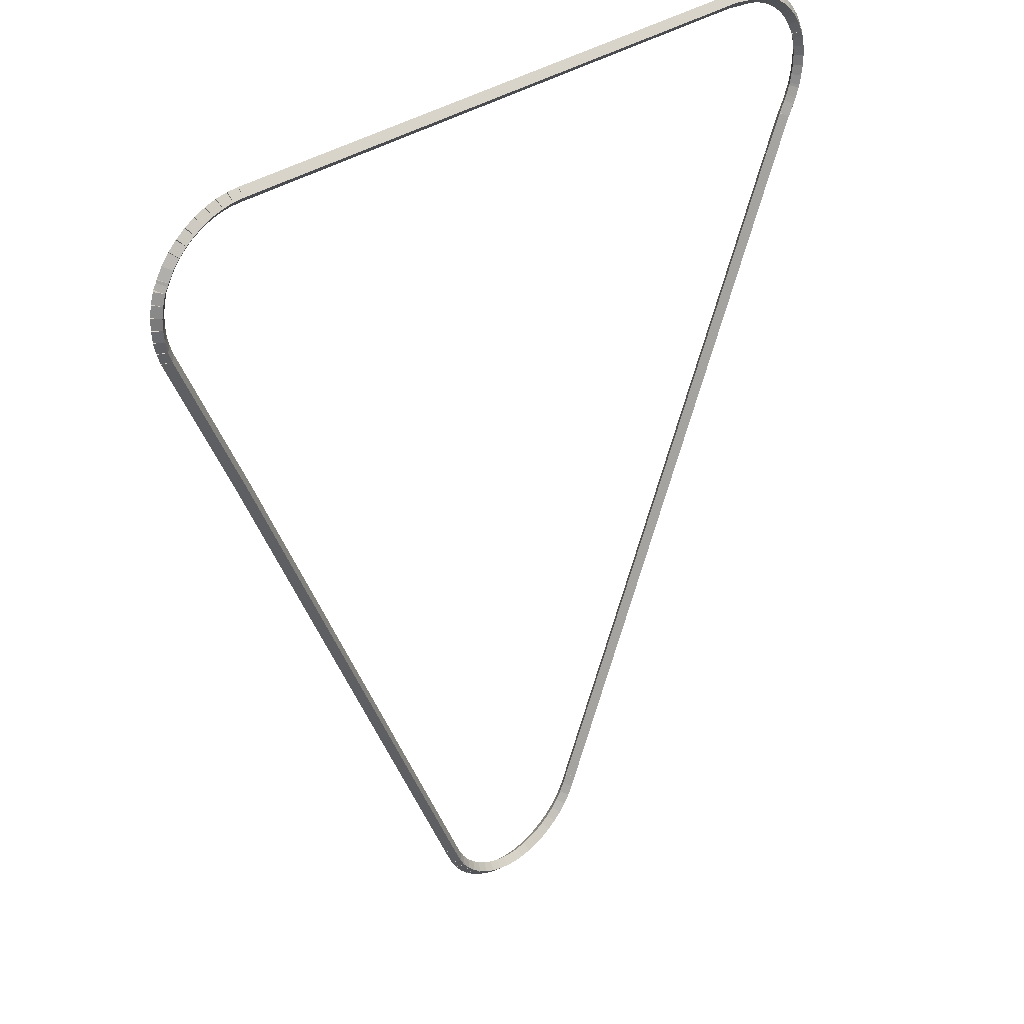
<metadata>
{"format":"obj","ext":"obj","renderer":"f3d","projection":"perspective","resolution":1024,"background":"white","views":[{"elev":33.4,"azim":-44.1,"up":"+Y"}]}
</metadata>
<code>
g boudary_original_143_0
v -47.41 15.34 59.48
v -47.39 15.44 59.38
v -47.41 15.34 59.28
v -47.44 15.24 59.38
v -47.26 15.31 59.48
v -47.24 15.4 59.38
v -47.26 15.31 59.28
v -47.28 15.21 59.38
f 1 2 3 4
f 6 2 1 5
f 5 1 4 8
f 6 5 8 7
f 8 4 3 7
f 7 3 2 6
g boudary_original_143_0
v -47.56 15.39 59.48
v -47.53 15.48 59.38
v -47.56 15.39 59.28
v -47.6 15.3 59.38
v -47.41 15.34 59.48
v -47.38 15.43 59.38
v -47.41 15.34 59.28
v -47.45 15.24 59.38
f 9 10 11 12
f 14 10 9 13
f 13 9 12 16
f 14 13 16 15
f 16 12 11 15
f 15 11 10 14
g boudary_original_143_0
v -47.7 15.46 59.48
v -47.66 15.55 59.38
v -47.7 15.46 59.28
v -47.75 15.37 59.38
v -47.56 15.39 59.48
v -47.52 15.48 59.38
v -47.56 15.39 59.28
v -47.61 15.3 59.38
f 17 18 19 20
f 22 18 17 21
f 21 17 20 24
f 22 21 24 23
f 24 20 19 23
f 23 19 18 22
g boudary_original_143_0
v -47.84 15.54 59.48
v -47.78 15.63 59.38
v -47.84 15.54 59.28
v -47.89 15.46 59.38
v -47.7 15.46 59.48
v -47.65 15.54 59.38
v -47.7 15.46 59.28
v -47.76 15.37 59.38
f 25 26 27 28
f 30 26 25 29
f 29 25 28 32
f 30 29 32 31
f 32 28 27 31
f 31 27 26 30
g boudary_original_143_0
v -47.96 15.64 59.48
v -47.89 15.72 59.38
v -47.96 15.64 59.28
v -48.02 15.56 59.38
v -47.84 15.54 59.48
v -47.77 15.62 59.38
v -47.84 15.54 59.28
v -47.9 15.46 59.38
f 33 34 35 36
f 38 34 33 37
f 37 33 36 40
f 38 37 40 39
f 40 36 35 39
f 39 35 34 38
g boudary_original_143_0
v -48.06 15.75 59.48
v -47.99 15.82 59.38
v -48.06 15.75 59.28
v -48.14 15.68 59.38
v -47.96 15.64 59.48
v -47.88 15.71 59.38
v -47.96 15.64 59.28
v -48.03 15.57 59.38
f 41 42 43 44
f 46 42 41 45
f 45 41 44 48
f 46 45 48 47
f 48 44 43 47
f 47 43 42 46
g boudary_original_143_0
v -48.16 15.87 59.48
v -48.08 15.93 59.38
v -48.16 15.87 59.28
v -48.24 15.81 59.38
v -48.06 15.75 59.48
v -47.99 15.81 59.38
v -48.06 15.75 59.28
v -48.14 15.69 59.38
f 49 50 51 52
f 54 50 49 53
f 53 49 52 56
f 54 53 56 55
f 56 52 51 55
f 55 51 50 54
g boudary_original_143_0
v -48.24 16.01 59.48
v -48.15 16.06 59.38
v -48.24 16.01 59.28
v -48.32 15.96 59.38
v -48.16 15.87 59.48
v -48.07 15.92 59.38
v -48.16 15.87 59.28
v -48.25 15.82 59.38
f 57 58 59 60
f 62 58 57 61
f 61 57 60 64
f 62 61 64 63
f 64 60 59 63
f 63 59 58 62
g boudary_original_143_0
v -48.36 16.28 59.48
v -48.27 16.32 59.38
v -48.36 16.28 59.28
v -48.45 16.24 59.38
v -48.24 16.01 59.48
v -48.15 16.05 59.38
v -48.24 16.01 59.28
v -48.33 15.97 59.38
f 65 66 67 68
f 70 66 65 69
f 69 65 68 72
f 70 69 72 71
f 72 68 67 71
f 71 67 66 70
g boudary_original_143_0
v -48.36 16.29 59.48
v -48.27 16.33 59.38
v -48.36 16.29 59.28
v -48.45 16.25 59.38
v -48.36 16.28 59.48
v -48.27 16.32 59.38
v -48.36 16.28 59.28
v -48.45 16.25 59.38
f 73 74 75 76
f 78 74 73 77
f 77 73 76 80
f 78 77 80 79
f 80 76 75 79
f 79 75 74 78
g boudary_original_143_0
v -51.68 24.16 59.48
v -51.58 24.2 59.38
v -51.68 24.16 59.28
v -51.77 24.13 59.38
v -48.36 16.29 59.48
v -48.27 16.33 59.38
v -48.36 16.29 59.28
v -48.45 16.25 59.38
f 81 82 83 84
f 86 82 81 85
f 85 81 84 88
f 86 85 88 87
f 88 84 83 87
f 87 83 82 86
g boudary_original_143_0
v -52.63 26.36 59.48
v -52.54 26.4 59.38
v -52.63 26.36 59.28
v -52.72 26.32 59.38
v -51.68 24.16 59.48
v -51.58 24.2 59.38
v -51.68 24.16 59.28
v -51.77 24.12 59.38
f 89 90 91 92
f 94 90 89 93
f 93 89 92 96
f 94 93 96 95
f 96 92 91 95
f 95 91 90 94
g boudary_original_143_0
v -52.68 26.5 59.48
v -52.58 26.53 59.38
v -52.68 26.5 59.28
v -52.77 26.47 59.38
v -52.63 26.36 59.48
v -52.54 26.39 59.38
v -52.63 26.36 59.28
v -52.73 26.33 59.38
f 97 98 99 100
f 102 98 97 101
f 101 97 100 104
f 102 101 104 103
f 104 100 99 103
f 103 99 98 102
g boudary_original_143_0
v -52.71 26.65 59.48
v -52.61 26.67 59.38
v -52.71 26.65 59.28
v -52.81 26.63 59.38
v -52.68 26.5 59.48
v -52.58 26.52 59.38
v -52.68 26.5 59.28
v -52.78 26.48 59.38
f 105 106 107 108
f 110 106 105 109
f 109 105 108 112
f 110 109 112 111
f 112 108 107 111
f 111 107 106 110
g boudary_original_143_0
v -52.72 26.8 59.48
v -52.62 26.81 59.38
v -52.72 26.8 59.28
v -52.82 26.79 59.38
v -52.71 26.65 59.48
v -52.61 26.66 59.38
v -52.71 26.65 59.28
v -52.81 26.64 59.38
f 113 114 115 116
f 118 114 113 117
f 117 113 116 120
f 118 117 120 119
f 120 116 115 119
f 119 115 114 118
g boudary_original_143_0
v -52.71 26.95 59.48
v -52.61 26.95 59.38
v -52.71 26.95 59.28
v -52.81 26.96 59.38
v -52.72 26.8 59.48
v -52.62 26.8 59.38
v -52.72 26.8 59.28
v -52.82 26.8 59.38
f 121 122 123 124
f 126 122 121 125
f 125 121 124 128
f 126 125 128 127
f 128 124 123 127
f 127 123 122 126
g boudary_original_143_0
v -52.69 27.1 59.48
v -52.59 27.09 59.38
v -52.69 27.1 59.28
v -52.79 27.12 59.38
v -52.71 26.95 59.48
v -52.61 26.94 59.38
v -52.71 26.95 59.28
v -52.81 26.97 59.38
f 129 130 131 132
f 134 130 129 133
f 133 129 132 136
f 134 133 136 135
f 136 132 131 135
f 135 131 130 134
g boudary_original_143_0
v -52.65 27.25 59.48
v -52.55 27.22 59.38
v -52.65 27.25 59.28
v -52.74 27.28 59.38
v -52.69 27.1 59.48
v -52.59 27.07 59.38
v -52.69 27.1 59.28
v -52.78 27.13 59.38
f 137 138 139 140
f 142 138 137 141
f 141 137 140 144
f 142 141 144 143
f 144 140 139 143
f 143 139 138 142
g boudary_original_143_0
v -52.6 27.33 59.48
v -52.51 27.28 59.38
v -52.6 27.33 59.28
v -52.69 27.38 59.38
v -52.65 27.25 59.48
v -52.56 27.2 59.38
v -52.65 27.25 59.28
v -52.73 27.3 59.38
f 145 146 147 148
f 150 146 145 149
f 149 145 148 152
f 150 149 152 151
f 152 148 147 151
f 151 147 146 150
g boudary_original_143_0
v -52.59 27.36 59.48
v -52.49 27.32 59.38
v -52.59 27.36 59.28
v -52.68 27.4 59.38
v -52.6 27.33 59.48
v -52.51 27.29 59.38
v -52.6 27.33 59.28
v -52.69 27.37 59.38
f 153 154 155 156
f 158 154 153 157
f 157 153 156 160
f 158 157 160 159
f 160 156 155 159
f 159 155 154 158
g boudary_original_143_0
v -52.51 27.5 59.48
v -52.42 27.45 59.38
v -52.51 27.5 59.28
v -52.59 27.55 59.38
v -52.59 27.36 59.48
v -52.5 27.31 59.38
v -52.59 27.36 59.28
v -52.67 27.42 59.38
f 161 162 163 164
f 166 162 161 165
f 165 161 164 168
f 166 165 168 167
f 168 164 163 167
f 167 163 162 166
g boudary_original_143_0
v -52.41 27.62 59.48
v -52.33 27.56 59.38
v -52.41 27.62 59.28
v -52.49 27.68 59.38
v -52.51 27.5 59.48
v -52.43 27.44 59.38
v -52.51 27.5 59.28
v -52.58 27.56 59.38
f 169 170 171 172
f 174 170 169 173
f 173 169 172 176
f 174 173 176 175
f 176 172 171 175
f 175 171 170 174
g boudary_original_143_0
v -52.3 27.73 59.48
v -52.23 27.66 59.38
v -52.3 27.73 59.28
v -52.37 27.8 59.38
v -52.41 27.62 59.48
v -52.34 27.55 59.38
v -52.41 27.62 59.28
v -52.48 27.69 59.38
f 177 178 179 180
f 182 178 177 181
f 181 177 180 184
f 182 181 184 183
f 184 180 179 183
f 183 179 178 182
g boudary_original_143_0
v -52.17 27.82 59.48
v -52.11 27.74 59.38
v -52.17 27.82 59.28
v -52.23 27.9 59.38
v -52.3 27.73 59.48
v -52.24 27.65 59.38
v -52.3 27.73 59.28
v -52.36 27.81 59.38
f 185 186 187 188
f 190 186 185 189
f 189 185 188 192
f 190 189 192 191
f 192 188 187 191
f 191 187 186 190
g boudary_original_143_0
v -52.04 27.9 59.48
v -51.99 27.82 59.38
v -52.04 27.9 59.28
v -52.09 27.99 59.38
v -52.17 27.82 59.48
v -52.12 27.74 59.38
v -52.17 27.82 59.28
v -52.22 27.91 59.38
f 193 194 195 196
f 198 194 193 197
f 197 193 196 200
f 198 197 200 199
f 200 196 195 199
f 199 195 194 198
g boudary_original_143_0
v -51.89 27.97 59.48
v -51.85 27.88 59.38
v -51.89 27.97 59.28
v -51.93 28.06 59.38
v -52.04 27.9 59.48
v -52 27.81 59.38
v -52.04 27.9 59.28
v -52.08 27.99 59.38
f 201 202 203 204
f 206 202 201 205
f 205 201 204 208
f 206 205 208 207
f 208 204 203 207
f 207 203 202 206
g boudary_original_143_0
v -51.74 28.01 59.48
v -51.71 27.92 59.38
v -51.74 28.01 59.28
v -51.77 28.11 59.38
v -51.89 27.97 59.48
v -51.86 27.87 59.38
v -51.89 27.97 59.28
v -51.92 28.06 59.38
f 209 210 211 212
f 214 210 209 213
f 213 209 212 216
f 214 213 216 215
f 216 212 211 215
f 215 211 210 214
g boudary_original_143_0
v -51.59 28.04 59.48
v -51.57 27.94 59.38
v -51.59 28.04 59.28
v -51.61 28.14 59.38
v -51.74 28.01 59.48
v -51.73 27.91 59.38
v -51.74 28.01 59.28
v -51.76 28.11 59.38
f 217 218 219 220
f 222 218 217 221
f 221 217 220 224
f 222 221 224 223
f 224 220 219 223
f 223 219 218 222
g boudary_original_143_0
v -51.44 28.05 59.48
v -51.43 27.95 59.38
v -51.44 28.05 59.28
v -51.44 28.15 59.38
v -51.59 28.04 59.48
v -51.59 27.94 59.38
v -51.59 28.04 59.28
v -51.6 28.14 59.38
f 225 226 227 228
f 230 226 225 229
f 229 225 228 232
f 230 229 232 231
f 232 228 227 231
f 231 227 226 230
g boudary_original_143_0
v -42.94 28.08 59.48
v -42.94 27.98 59.38
v -42.94 28.08 59.28
v -42.94 28.18 59.38
v -51.44 28.05 59.48
v -51.44 27.95 59.38
v -51.44 28.05 59.28
v -51.44 28.15 59.38
f 233 234 235 236
f 238 234 233 237
f 237 233 236 240
f 238 237 240 239
f 240 236 235 239
f 239 235 234 238
g boudary_original_143_0
v -42.71 28.05 59.48
v -42.72 27.95 59.38
v -42.71 28.05 59.28
v -42.69 28.15 59.38
v -42.94 28.08 59.48
v -42.95 27.98 59.38
v -42.94 28.08 59.28
v -42.93 28.18 59.38
f 241 242 243 244
f 246 242 241 245
f 245 241 244 248
f 246 245 248 247
f 248 244 243 247
f 247 243 242 246
g boudary_original_143_0
v -42.63 28.05 59.48
v -42.63 27.95 59.38
v -42.63 28.05 59.28
v -42.63 28.15 59.38
v -42.71 28.05 59.48
v -42.71 27.95 59.38
v -42.71 28.05 59.28
v -42.71 28.15 59.38
f 249 250 251 252
f 254 250 249 253
f 253 249 252 256
f 254 253 256 255
f 256 252 251 255
f 255 251 250 254
g boudary_original_143_0
v -42.48 28.03 59.48
v -42.49 27.93 59.38
v -42.48 28.03 59.28
v -42.47 28.13 59.38
v -42.63 28.05 59.48
v -42.64 27.95 59.38
v -42.63 28.05 59.28
v -42.62 28.15 59.38
f 257 258 259 260
f 262 258 257 261
f 261 257 260 264
f 262 261 264 263
f 264 260 259 263
f 263 259 258 262
g boudary_original_143_0
v -42.33 28 59.48
v -42.35 27.9 59.38
v -42.33 28 59.28
v -42.3 28.09 59.38
v -42.48 28.03 59.48
v -42.5 27.93 59.38
v -42.48 28.03 59.28
v -42.46 28.13 59.38
f 265 266 267 268
f 270 266 265 269
f 269 265 268 272
f 270 269 272 271
f 272 268 267 271
f 271 267 266 270
g boudary_original_143_0
v -42.18 27.94 59.48
v -42.21 27.85 59.38
v -42.18 27.94 59.28
v -42.15 28.04 59.38
v -42.33 28 59.48
v -42.36 27.9 59.38
v -42.33 28 59.28
v -42.29 28.09 59.38
f 273 274 275 276
f 278 274 273 277
f 277 273 276 280
f 278 277 280 279
f 280 276 275 279
f 279 275 274 278
g boudary_original_143_0
v -42.04 27.87 59.48
v -42.08 27.78 59.38
v -42.04 27.87 59.28
v -41.99 27.96 59.38
v -42.18 27.94 59.48
v -42.23 27.85 59.38
v -42.18 27.94 59.28
v -42.14 28.03 59.38
f 281 282 283 284
f 286 282 281 285
f 285 281 284 288
f 286 285 288 287
f 288 284 283 287
f 287 283 282 286
g boudary_original_143_0
v -41.91 27.79 59.48
v -41.96 27.7 59.38
v -41.91 27.79 59.28
v -41.85 27.87 59.38
v -42.04 27.87 59.48
v -42.09 27.79 59.38
v -42.04 27.87 59.28
v -41.98 27.96 59.38
f 289 290 291 292
f 294 290 289 293
f 293 289 292 296
f 294 293 296 295
f 296 292 291 295
f 295 291 290 294
g boudary_original_143_0
v -41.79 27.68 59.48
v -41.85 27.61 59.38
v -41.79 27.68 59.28
v -41.72 27.76 59.38
v -41.91 27.79 59.48
v -41.97 27.71 59.38
v -41.91 27.79 59.28
v -41.84 27.86 59.38
f 297 298 299 300
f 302 298 297 301
f 301 297 300 304
f 302 301 304 303
f 304 300 299 303
f 303 299 298 302
g boudary_original_143_0
v -41.68 27.57 59.48
v -41.76 27.5 59.38
v -41.68 27.57 59.28
v -41.61 27.64 59.38
v -41.79 27.68 59.48
v -41.86 27.62 59.38
v -41.79 27.68 59.28
v -41.72 27.75 59.38
f 305 306 307 308
f 310 306 305 309
f 309 305 308 312
f 310 309 312 311
f 312 308 307 311
f 311 307 306 310
g boudary_original_143_0
v -41.59 27.44 59.48
v -41.68 27.39 59.38
v -41.59 27.44 59.28
v -41.51 27.5 59.38
v -41.68 27.57 59.48
v -41.76 27.51 59.38
v -41.68 27.57 59.28
v -41.6 27.63 59.38
f 313 314 315 316
f 318 314 313 317
f 317 313 316 320
f 318 317 320 319
f 320 316 315 319
f 319 315 314 318
g boudary_original_143_0
v -41.52 27.31 59.48
v -41.61 27.26 59.38
v -41.52 27.31 59.28
v -41.43 27.35 59.38
v -41.59 27.44 59.48
v -41.68 27.4 59.38
v -41.59 27.44 59.28
v -41.5 27.49 59.38
f 321 322 323 324
f 326 322 321 325
f 325 321 324 328
f 326 325 328 327
f 328 324 323 327
f 327 323 322 326
g boudary_original_143_0
v -41.51 27.27 59.48
v -41.6 27.23 59.38
v -41.51 27.27 59.28
v -41.41 27.3 59.38
v -41.52 27.31 59.48
v -41.62 27.27 59.38
v -41.52 27.31 59.28
v -41.43 27.34 59.38
f 329 330 331 332
f 334 330 329 333
f 333 329 332 336
f 334 333 336 335
f 336 332 331 335
f 335 331 330 334
g boudary_original_143_0
v -41.47 27.19 59.48
v -41.56 27.15 59.38
v -41.47 27.19 59.28
v -41.38 27.23 59.38
v -41.51 27.27 59.48
v -41.6 27.23 59.38
v -41.51 27.27 59.28
v -41.42 27.31 59.38
f 337 338 339 340
f 342 338 337 341
f 341 337 340 344
f 342 341 344 343
f 344 340 339 343
f 343 339 338 342
g boudary_original_143_0
v -41.43 27.04 59.48
v -41.53 27.02 59.38
v -41.43 27.04 59.28
v -41.34 27.06 59.38
v -41.47 27.19 59.48
v -41.57 27.17 59.38
v -41.47 27.19 59.28
v -41.37 27.21 59.38
f 345 346 347 348
f 350 346 345 349
f 349 345 348 352
f 350 349 352 351
f 352 348 347 351
f 351 347 346 350
g boudary_original_143_0
v -41.42 26.89 59.48
v -41.52 26.88 59.38
v -41.42 26.89 59.28
v -41.32 26.9 59.38
v -41.43 27.04 59.48
v -41.53 27.03 59.38
v -41.43 27.04 59.28
v -41.33 27.05 59.38
f 353 354 355 356
f 358 354 353 357
f 357 353 356 360
f 358 357 360 359
f 360 356 355 359
f 359 355 354 358
g boudary_original_143_0
v -41.42 26.74 59.48
v -41.52 26.74 59.38
v -41.42 26.74 59.28
v -41.32 26.74 59.38
v -41.42 26.89 59.48
v -41.52 26.89 59.38
v -41.42 26.89 59.28
v -41.32 26.89 59.38
f 361 362 363 364
f 366 362 361 365
f 365 361 364 368
f 366 365 368 367
f 368 364 363 367
f 367 363 362 366
g boudary_original_143_0
v -41.44 26.59 59.48
v -41.54 26.6 59.38
v -41.44 26.59 59.28
v -41.34 26.57 59.38
v -41.42 26.74 59.48
v -41.52 26.75 59.38
v -41.42 26.74 59.28
v -41.32 26.72 59.38
f 369 370 371 372
f 374 370 369 373
f 373 369 372 376
f 374 373 376 375
f 376 372 371 375
f 375 371 370 374
g boudary_original_143_0
v -41.47 26.46 59.48
v -41.56 26.48 59.38
v -41.47 26.46 59.28
v -41.37 26.44 59.38
v -41.44 26.59 59.48
v -41.54 26.61 59.38
v -41.44 26.59 59.28
v -41.34 26.57 59.38
f 377 378 379 380
f 382 378 377 381
f 381 377 380 384
f 382 381 384 383
f 384 380 379 383
f 383 379 378 382
g boudary_original_143_0
v -41.48 26.41 59.48
v -41.57 26.44 59.38
v -41.48 26.41 59.28
v -41.38 26.39 59.38
v -41.47 26.46 59.48
v -41.56 26.48 59.38
v -41.47 26.46 59.28
v -41.37 26.43 59.38
f 385 386 387 388
f 390 386 385 389
f 389 385 388 392
f 390 389 392 391
f 392 388 387 391
f 391 387 386 390
g boudary_original_143_0
v -41.53 26.28 59.48
v -41.62 26.31 59.38
v -41.53 26.28 59.28
v -41.44 26.24 59.38
v -41.48 26.41 59.48
v -41.57 26.45 59.38
v -41.48 26.41 59.28
v -41.38 26.38 59.38
f 393 394 395 396
f 398 394 393 397
f 397 393 396 400
f 398 397 400 399
f 400 396 395 399
f 399 395 394 398
g boudary_original_143_0
v -41.57 26.19 59.48
v -41.66 26.23 59.38
v -41.57 26.19 59.28
v -41.48 26.15 59.38
v -41.53 26.28 59.48
v -41.62 26.32 59.38
v -41.53 26.28 59.28
v -41.44 26.24 59.38
f 401 402 403 404
f 406 402 401 405
f 405 401 404 408
f 406 405 408 407
f 408 404 403 407
f 407 403 402 406
g boudary_original_143_0
v -41.65 26.03 59.48
v -41.74 26.07 59.38
v -41.65 26.03 59.28
v -41.56 25.98 59.38
v -41.57 26.19 59.48
v -41.66 26.24 59.38
v -41.57 26.19 59.28
v -41.48 26.15 59.38
f 409 410 411 412
f 414 410 409 413
f 413 409 412 416
f 414 413 416 415
f 416 412 411 415
f 415 411 410 414
g boudary_original_143_0
v -41.89 25.48 59.48
v -41.98 25.52 59.38
v -41.89 25.48 59.28
v -41.8 25.44 59.38
v -41.65 26.03 59.48
v -41.74 26.07 59.38
v -41.65 26.03 59.28
v -41.56 25.99 59.38
f 417 418 419 420
f 422 418 417 421
f 421 417 420 424
f 422 421 424 423
f 424 420 419 423
f 423 419 418 422
g boudary_original_143_0
v -44.72 18.8 59.48
v -44.81 18.84 59.38
v -44.72 18.8 59.28
v -44.63 18.76 59.38
v -41.89 25.48 59.48
v -41.98 25.52 59.38
v -41.89 25.48 59.28
v -41.8 25.44 59.38
f 425 426 427 428
f 430 426 425 429
f 429 425 428 432
f 430 429 432 431
f 432 428 427 431
f 431 427 426 430
g boudary_original_143_0
v -45.81 16.23 59.48
v -45.9 16.27 59.38
v -45.81 16.23 59.28
v -45.72 16.19 59.38
v -44.72 18.8 59.48
v -44.81 18.84 59.38
v -44.72 18.8 59.28
v -44.63 18.76 59.38
f 433 434 435 436
f 438 434 433 437
f 437 433 436 440
f 438 437 440 439
f 440 436 435 439
f 439 435 434 438
g boudary_original_143_0
v -45.81 16.23 59.48
v -45.91 16.26 59.38
v -45.81 16.23 59.28
v -45.72 16.2 59.38
v -45.81 16.23 59.48
v -45.9 16.26 59.38
v -45.81 16.23 59.28
v -45.72 16.2 59.38
f 441 442 443 444
f 446 442 441 445
f 445 441 444 448
f 446 445 448 447
f 448 444 443 447
f 447 443 442 446
g boudary_original_143_0
v -45.87 16.09 59.48
v -45.96 16.13 59.38
v -45.87 16.09 59.28
v -45.78 16.05 59.38
v -45.81 16.23 59.48
v -45.9 16.27 59.38
v -45.81 16.23 59.28
v -45.72 16.19 59.38
f 449 450 451 452
f 454 450 449 453
f 453 449 452 456
f 454 453 456 455
f 456 452 451 455
f 455 451 450 454
g boudary_original_143_0
v -45.94 15.95 59.48
v -46.03 15.99 59.38
v -45.94 15.95 59.28
v -45.85 15.9 59.38
v -45.87 16.09 59.48
v -45.96 16.13 59.38
v -45.87 16.09 59.28
v -45.78 16.04 59.38
f 457 458 459 460
f 462 458 457 461
f 461 457 460 464
f 462 461 464 463
f 464 460 459 463
f 463 459 458 462
g boudary_original_143_0
v -45.94 15.95 59.48
v -46.02 16 59.38
v -45.94 15.95 59.28
v -45.86 15.89 59.38
v -45.94 15.95 59.48
v -46.02 16 59.38
v -45.94 15.95 59.28
v -45.86 15.89 59.38
f 465 466 467 468
f 470 466 465 469
f 469 465 468 472
f 470 469 472 471
f 472 468 467 471
f 471 467 466 470
g boudary_original_143_0
v -46.02 15.82 59.48
v -46.11 15.87 59.38
v -46.02 15.82 59.28
v -45.94 15.76 59.38
v -45.94 15.95 59.48
v -46.02 16 59.38
v -45.94 15.95 59.28
v -45.86 15.89 59.38
f 473 474 475 476
f 478 474 473 477
f 477 473 476 480
f 478 477 480 479
f 480 476 475 479
f 479 475 474 478
g boudary_original_143_0
v -46.12 15.7 59.48
v -46.2 15.77 59.38
v -46.12 15.7 59.28
v -46.05 15.64 59.38
v -46.02 15.82 59.48
v -46.1 15.88 59.38
v -46.02 15.82 59.28
v -45.95 15.75 59.38
f 481 482 483 484
f 486 482 481 485
f 485 481 484 488
f 486 485 488 487
f 488 484 483 487
f 487 483 482 486
g boudary_original_143_0
v -46.24 15.6 59.48
v -46.31 15.67 59.38
v -46.24 15.6 59.28
v -46.17 15.52 59.38
v -46.12 15.7 59.48
v -46.19 15.78 59.38
v -46.12 15.7 59.28
v -46.06 15.63 59.38
f 489 490 491 492
f 494 490 489 493
f 493 489 492 496
f 494 493 496 495
f 496 492 491 495
f 495 491 490 494
g boudary_original_143_0
v -46.36 15.5 59.48
v -46.42 15.59 59.38
v -46.36 15.5 59.28
v -46.31 15.42 59.38
v -46.24 15.6 59.48
v -46.3 15.68 59.38
v -46.24 15.6 59.28
v -46.18 15.52 59.38
f 497 498 499 500
f 502 498 497 501
f 501 497 500 504
f 502 501 504 503
f 504 500 499 503
f 503 499 498 502
g boudary_original_143_0
v -46.5 15.43 59.48
v -46.55 15.51 59.38
v -46.5 15.43 59.28
v -46.45 15.34 59.38
v -46.36 15.5 59.48
v -46.41 15.59 59.38
v -46.36 15.5 59.28
v -46.32 15.42 59.38
f 505 506 507 508
f 510 506 505 509
f 509 505 508 512
f 510 509 512 511
f 512 508 507 511
f 511 507 506 510
g boudary_original_143_0
v -46.64 15.37 59.48
v -46.68 15.46 59.38
v -46.64 15.37 59.28
v -46.61 15.27 59.38
v -46.5 15.43 59.48
v -46.54 15.52 59.38
v -46.5 15.43 59.28
v -46.46 15.34 59.38
f 513 514 515 516
f 518 514 513 517
f 517 513 516 520
f 518 517 520 519
f 520 516 515 519
f 519 515 514 518
g boudary_original_143_0
v -46.79 15.32 59.48
v -46.82 15.42 59.38
v -46.79 15.32 59.28
v -46.77 15.23 59.38
v -46.64 15.37 59.48
v -46.67 15.46 59.38
v -46.64 15.37 59.28
v -46.62 15.27 59.38
f 521 522 523 524
f 526 522 521 525
f 525 521 524 528
f 526 525 528 527
f 528 524 523 527
f 527 523 522 526
g boudary_original_143_0
v -46.95 15.3 59.48
v -46.97 15.4 59.38
v -46.95 15.3 59.28
v -46.93 15.2 59.38
v -46.79 15.32 59.48
v -46.81 15.42 59.38
v -46.79 15.32 59.28
v -46.78 15.22 59.38
f 529 530 531 532
f 534 530 529 533
f 533 529 532 536
f 534 533 536 535
f 536 532 531 535
f 535 531 530 534
g boudary_original_143_0
v -47.11 15.29 59.48
v -47.11 15.39 59.38
v -47.11 15.29 59.28
v -47.1 15.19 59.38
v -46.95 15.3 59.48
v -46.95 15.4 59.38
v -46.95 15.3 59.28
v -46.95 15.2 59.38
f 537 538 539 540
f 542 538 537 541
f 541 537 540 544
f 542 541 544 543
f 544 540 539 543
f 543 539 538 542
g boudary_original_143_0
v -47.26 15.31 59.48
v -47.25 15.41 59.38
v -47.26 15.31 59.28
v -47.27 15.21 59.38
v -47.11 15.29 59.48
v -47.1 15.39 59.38
v -47.11 15.29 59.28
v -47.12 15.19 59.38
f 545 546 547 548
f 550 546 545 549
f 549 545 548 552
f 550 549 552 551
f 552 548 547 551
f 551 547 546 550

</code>
